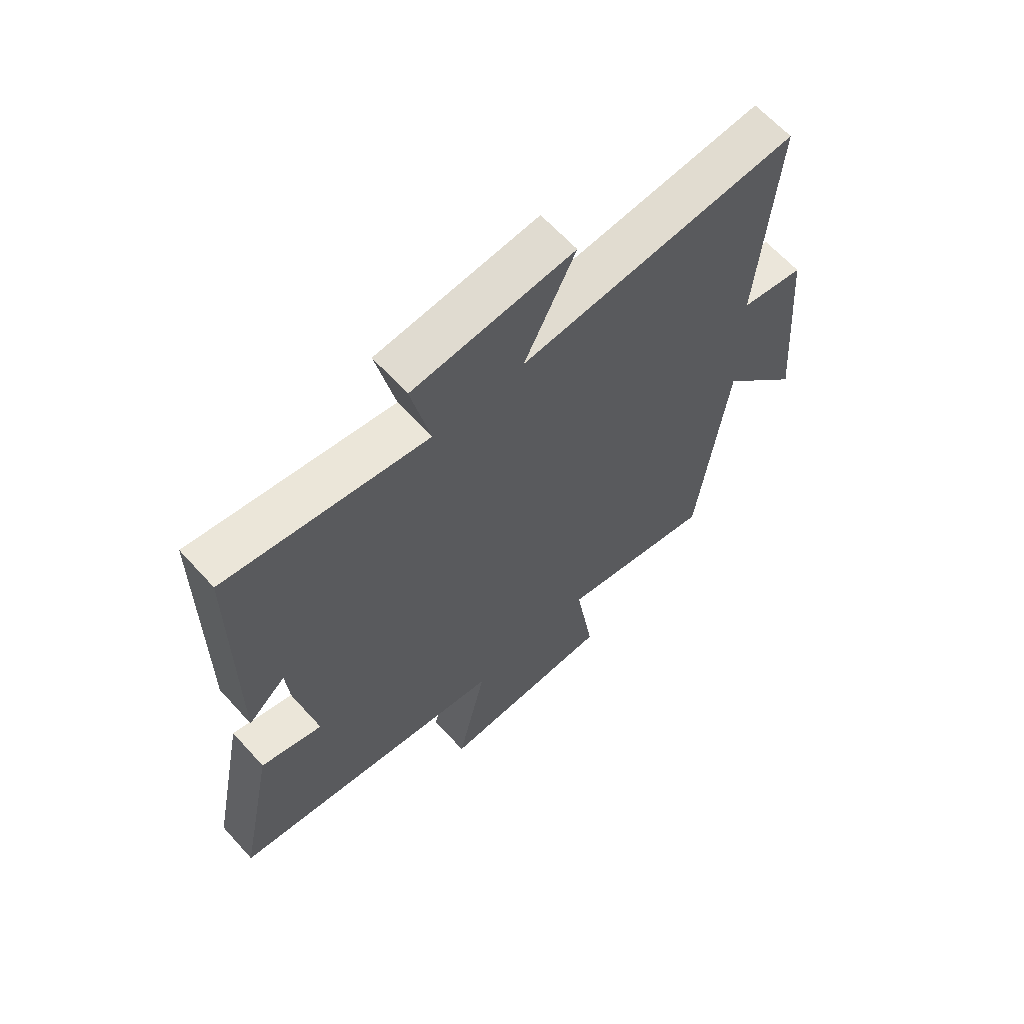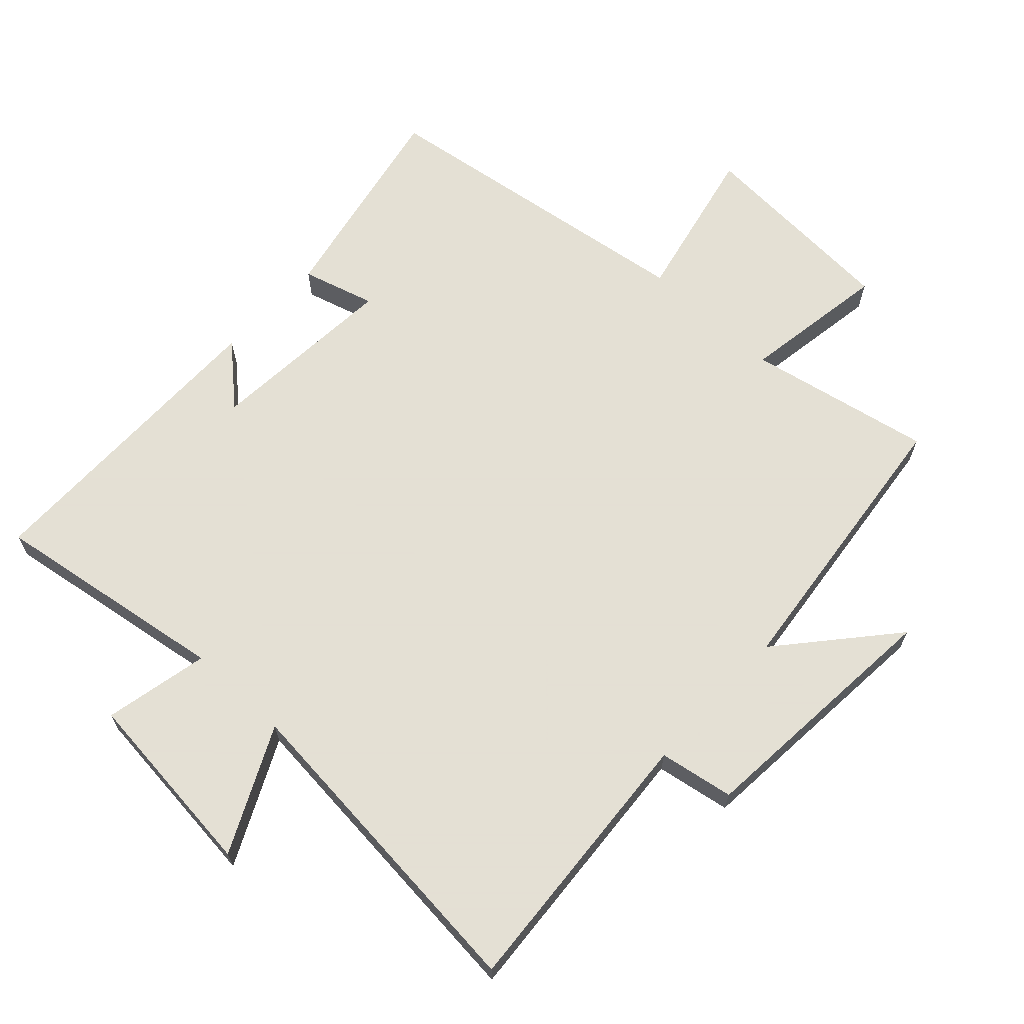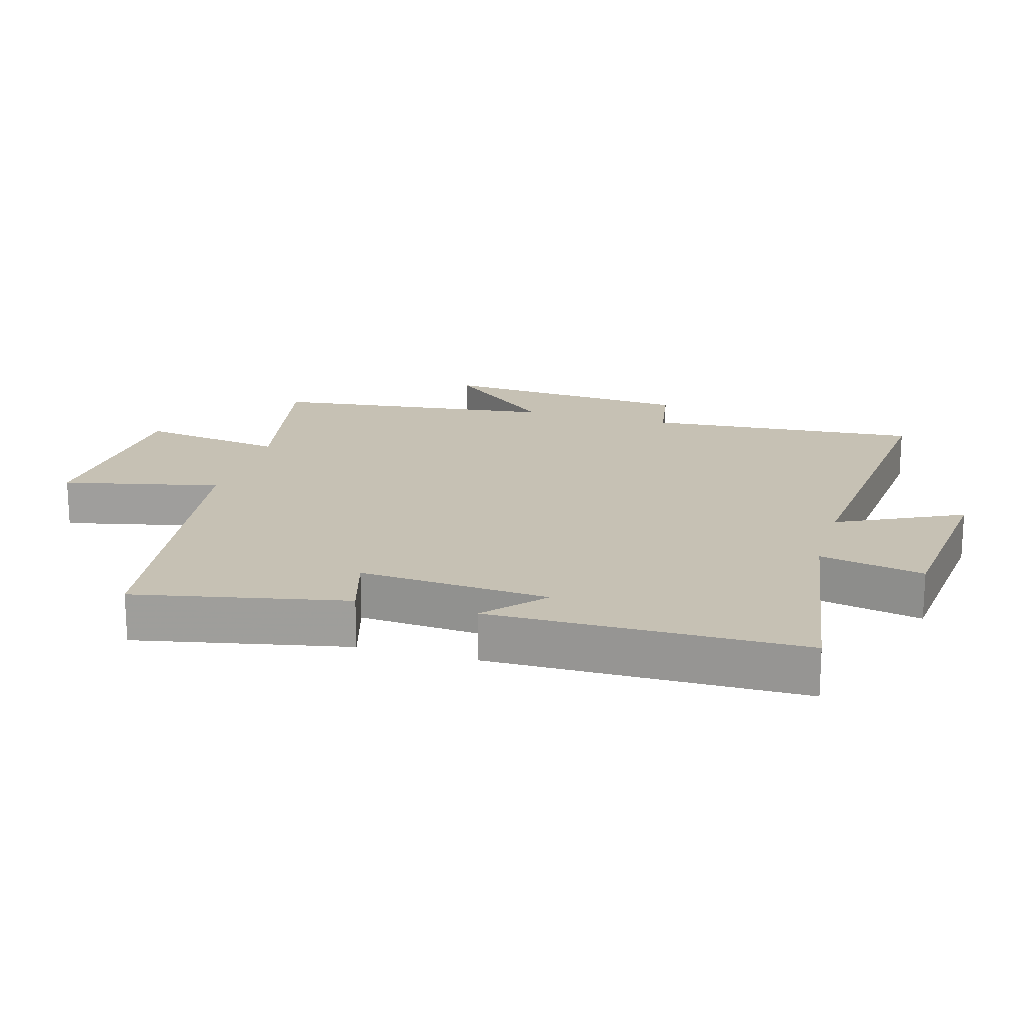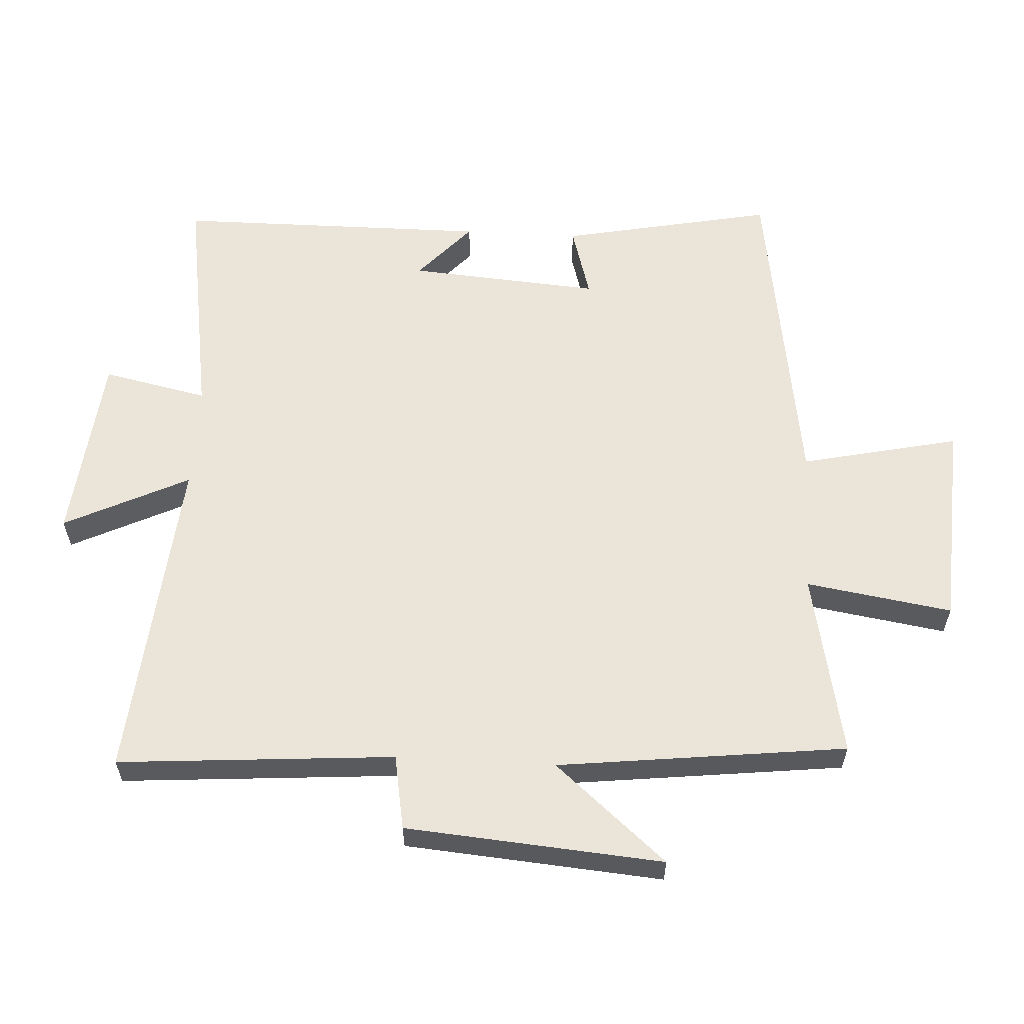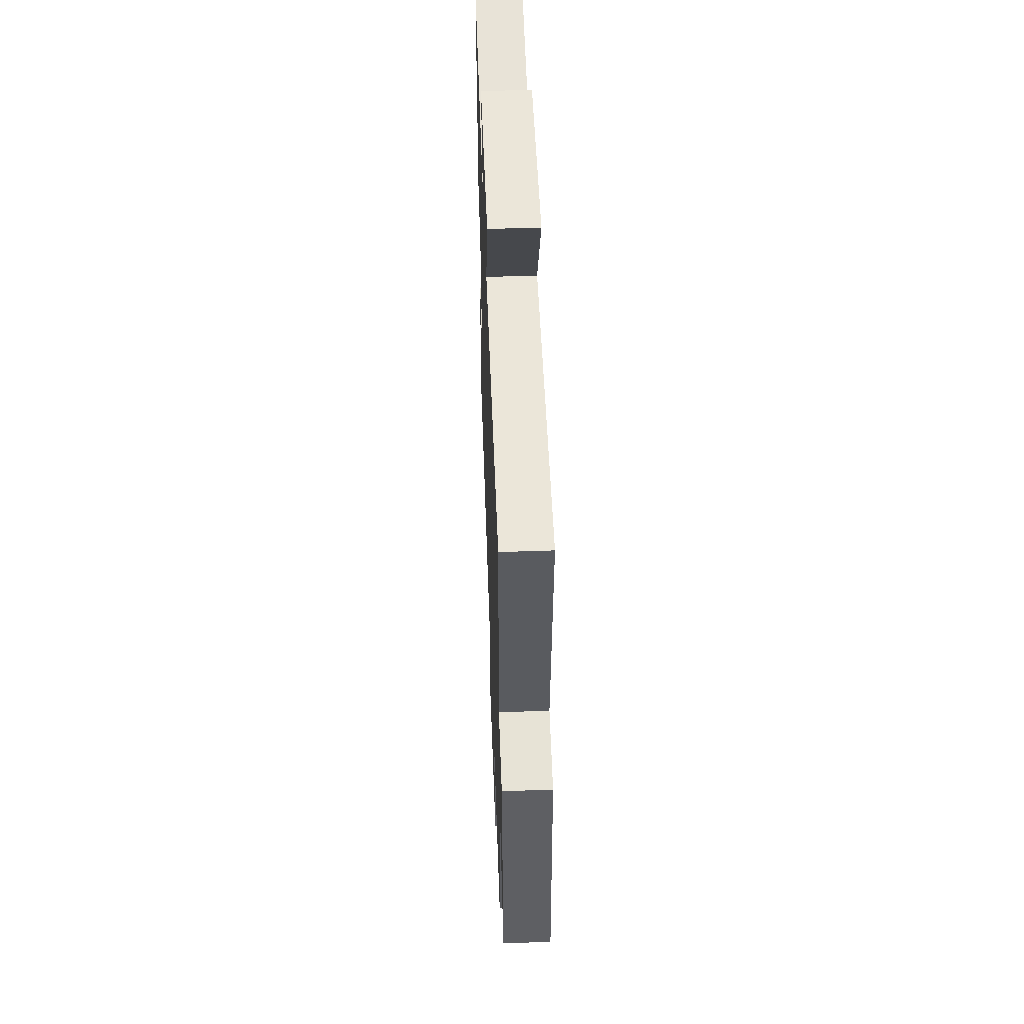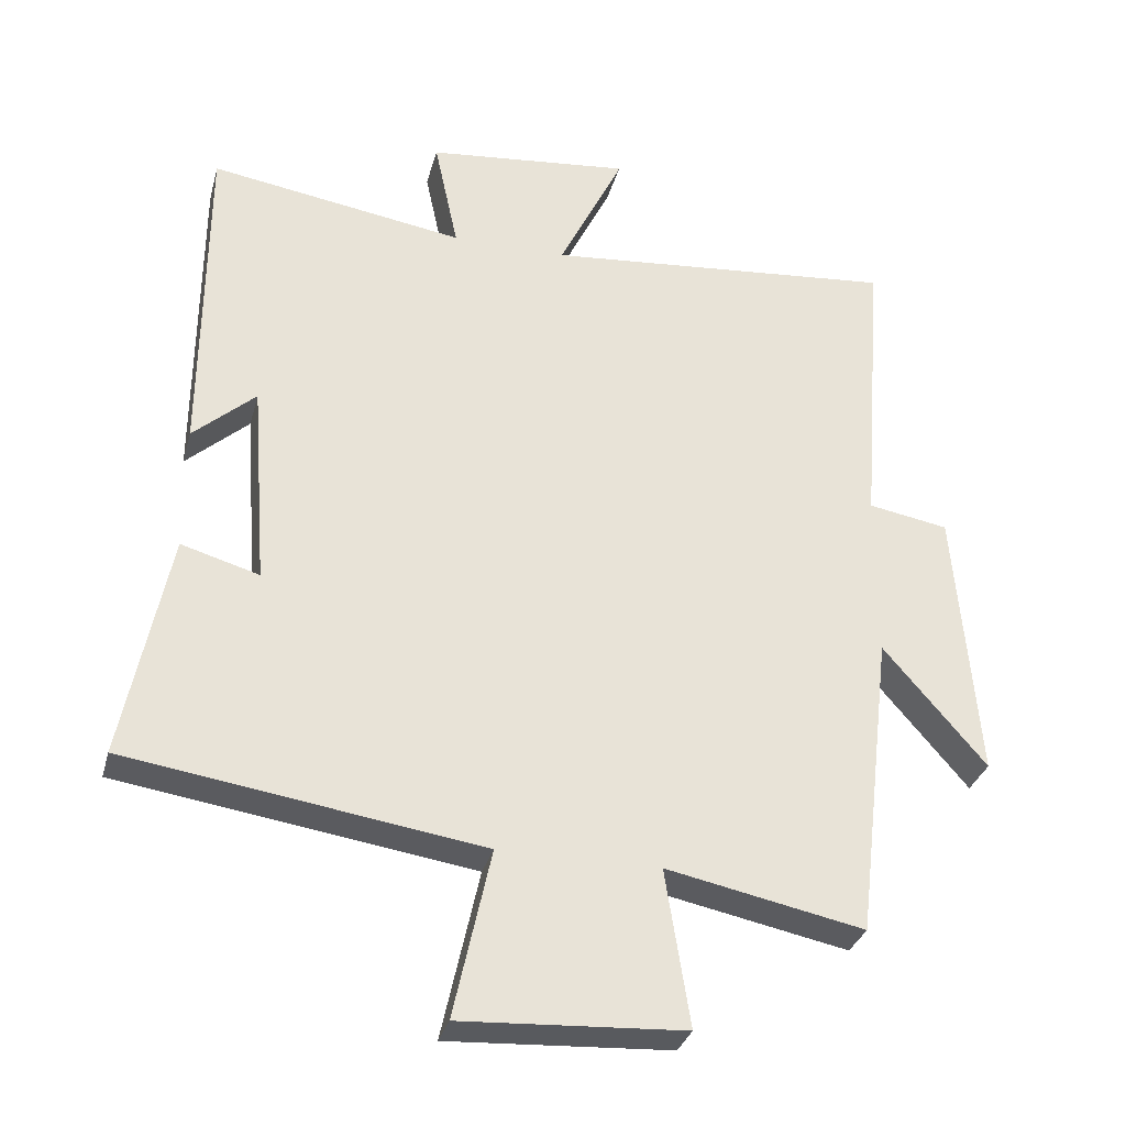
<metadata>
{"format":"obj","ext":"obj","renderer":"f3d","projection":"perspective","resolution":1024,"background":"white","views":[{"elev":64.2,"azim":-42.2,"up":"+Z"},{"elev":66.2,"azim":43.0,"up":"+Y"},{"elev":18.5,"azim":-74.1,"up":"+Y"},{"elev":59.4,"azim":93.2,"up":"+Y"},{"elev":53.0,"azim":87.9,"up":"+Z"},{"elev":-32.0,"azim":-14.5,"up":"+Z"}]}
</metadata>
<code>
v -0.565 0.07 -0.425
v -0.5 0.07 -0.101
v -0.389 0.07 -0.133
v -0.411 0.07 0.159
v -0.5 0.07 0.079
v -0.497 0.07 0.557
v -0.134 0.07 0.5
v -0.168 0.07 0.66
v 0.122 0.07 0.69
v 0.03 0.07 0.5
v 0.532 0.07 0.546
v 0.5 0.07 0.125
v 0.614 0.07 0.105
v 0.646 0.07 -0.287
v 0.5 0.07 -0.117
v 0.448 0.07 -0.557
v 0.167 0.07 -0.5
v 0.202 0.07 -0.723
v -0.114 0.07 -0.741
v -0.061 0.07 -0.5
v -0.565 0 -0.425
v -0.5 0 -0.101
v -0.389 0 -0.133
v -0.411 0 0.159
v -0.5 0 0.079
v -0.497 0 0.557
v -0.134 0 0.5
v -0.168 0 0.66
v 0.122 0 0.69
v 0.03 0 0.5
v 0.532 0 0.546
v 0.5 0 0.125
v 0.614 0 0.105
v 0.646 0 -0.287
v 0.5 0 -0.117
v 0.448 0 -0.557
v 0.167 0 -0.5
v 0.202 0 -0.723
v -0.114 0 -0.741
v -0.061 0 -0.5
f 17 18 19 20
f 1 2 3
f 20 1 3
f 17 20 3
f 17 3 4
f 16 17 4
f 15 16 4
f 12 13 14 15
f 12 15 4
f 10 11 12 4
f 7 8 9 10
f 7 10 4
f 4 5 6 7
f 40 39 38 37
f 23 22 21
f 23 21 40
f 23 40 37
f 24 23 37
f 24 37 36
f 24 36 35
f 35 34 33 32
f 24 35 32
f 24 32 31 30
f 30 29 28 27
f 24 30 27
f 27 26 25 24
f 1 21 22 2
f 2 22 23 3
f 3 23 24 4
f 4 24 25 5
f 5 25 26 6
f 6 26 27 7
f 7 27 28 8
f 8 28 29 9
f 9 29 30 10
f 10 30 31 11
f 11 31 32 12
f 12 32 33 13
f 13 33 34 14
f 14 34 35 15
f 15 35 36 16
f 16 36 37 17
f 17 37 38 18
f 18 38 39 19
f 19 39 40 20
f 20 40 21 1

</code>
